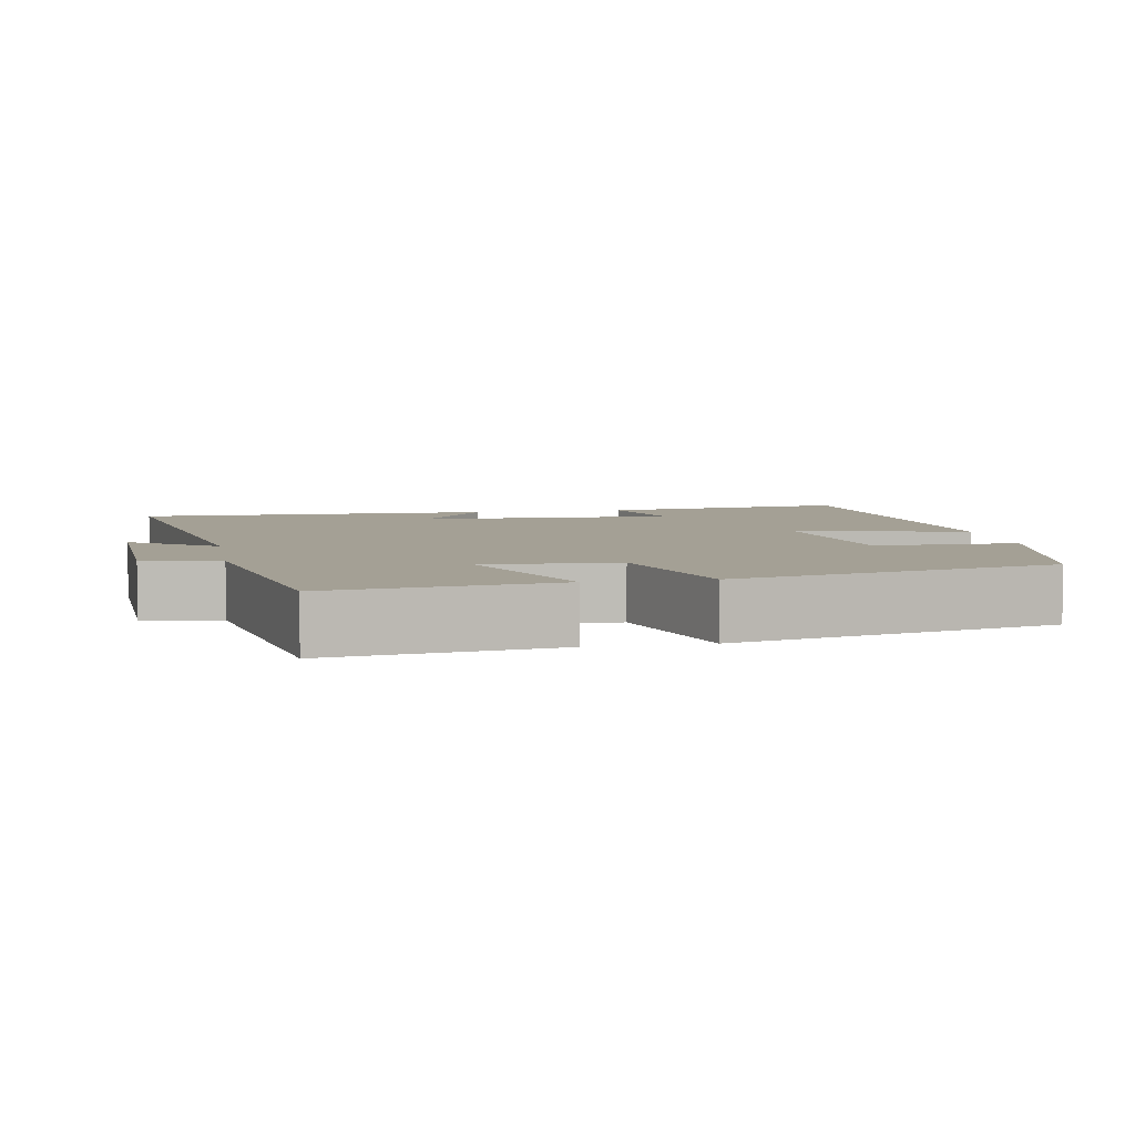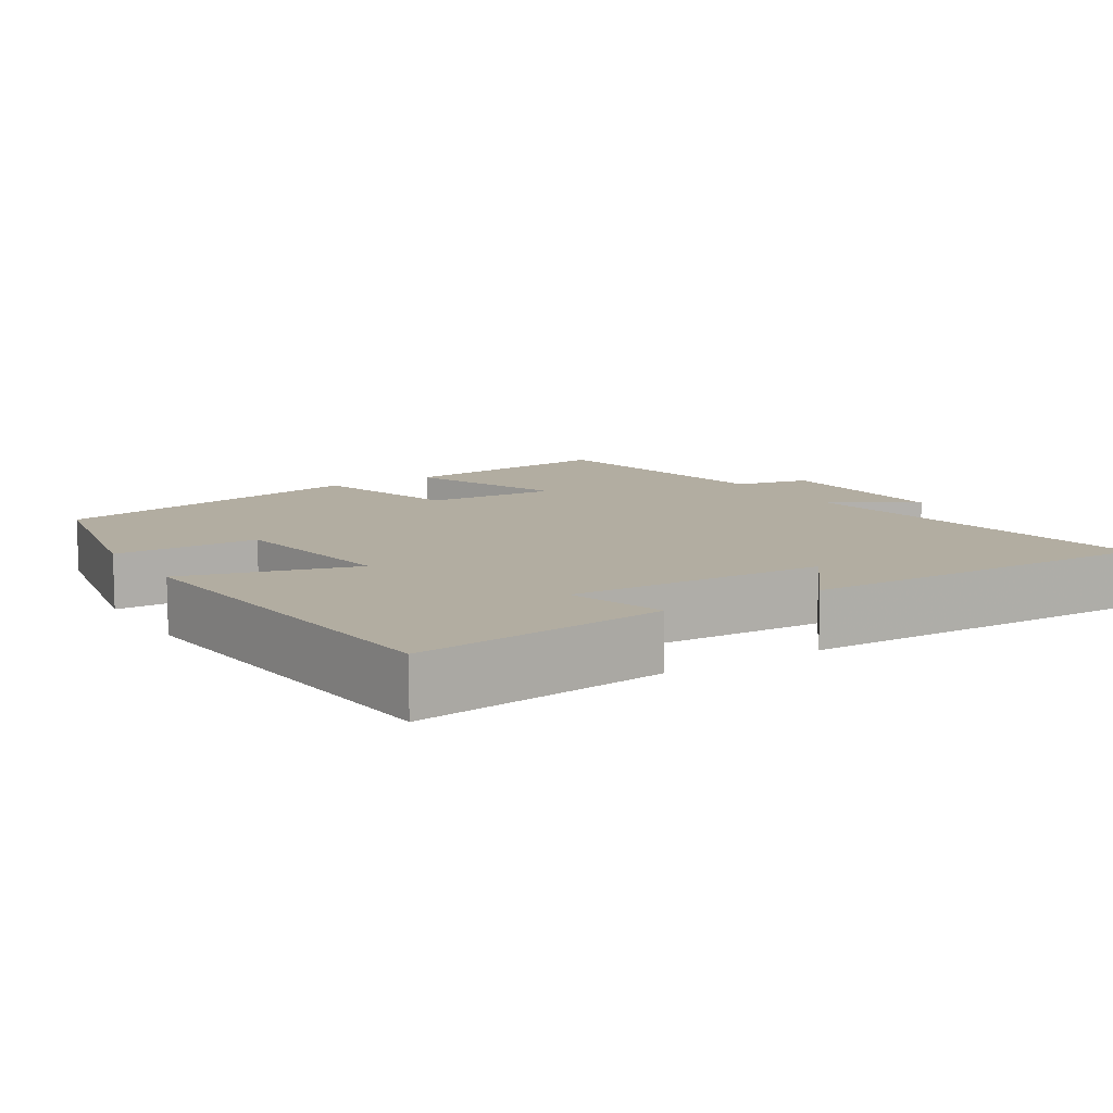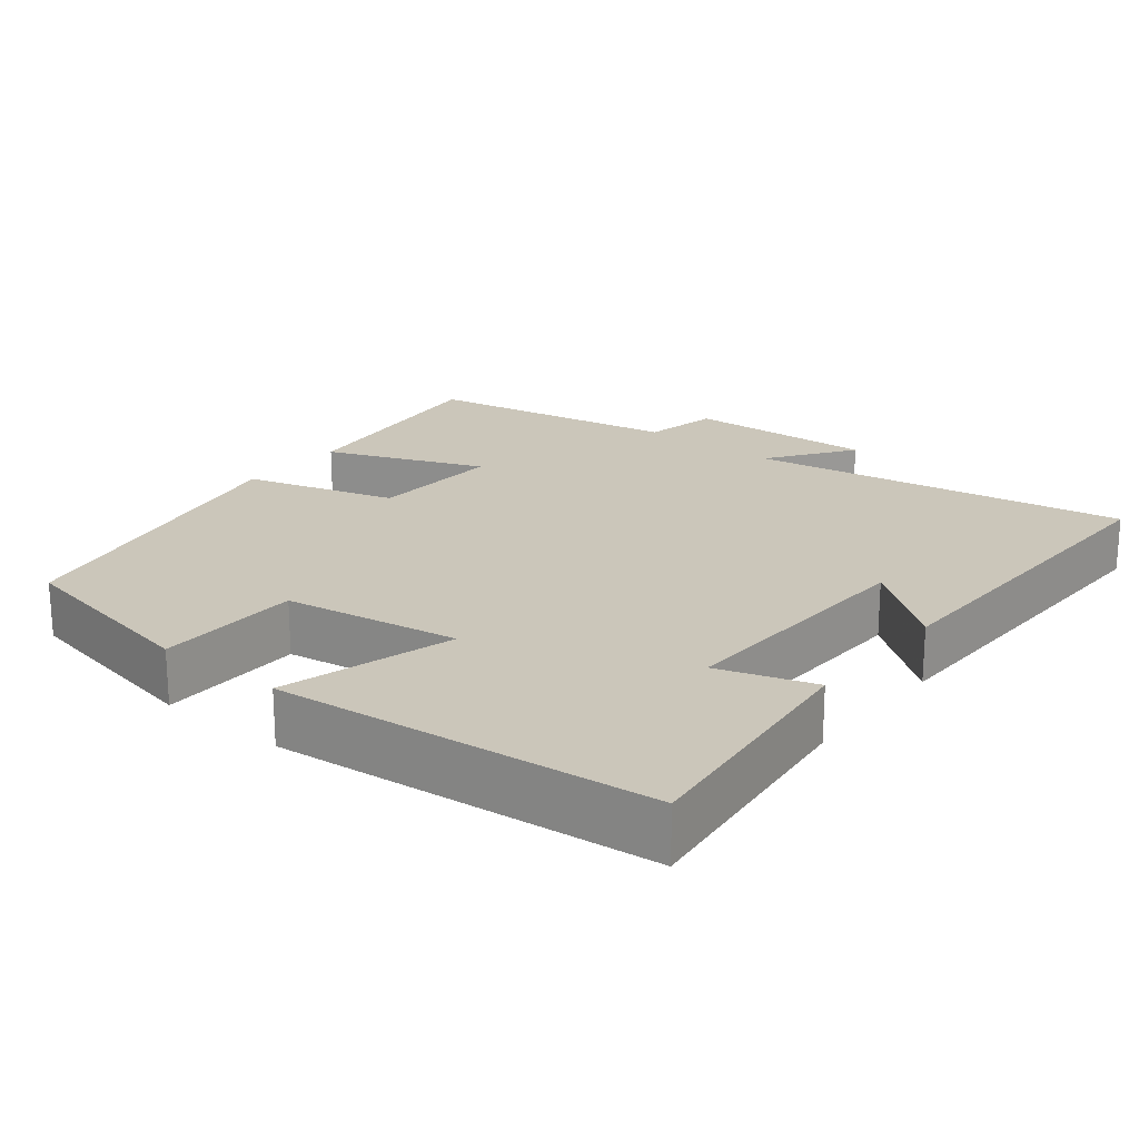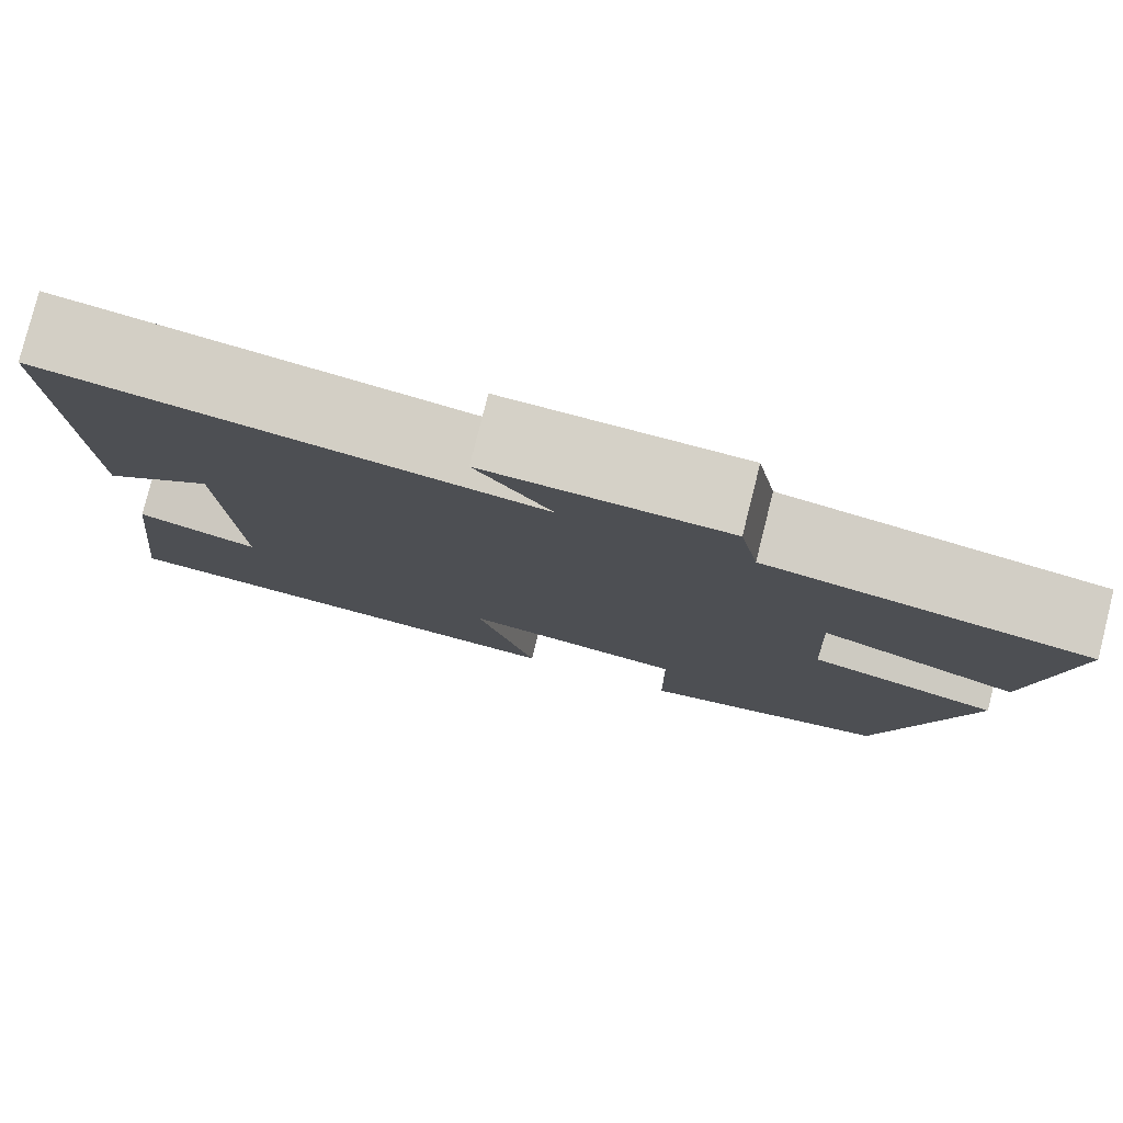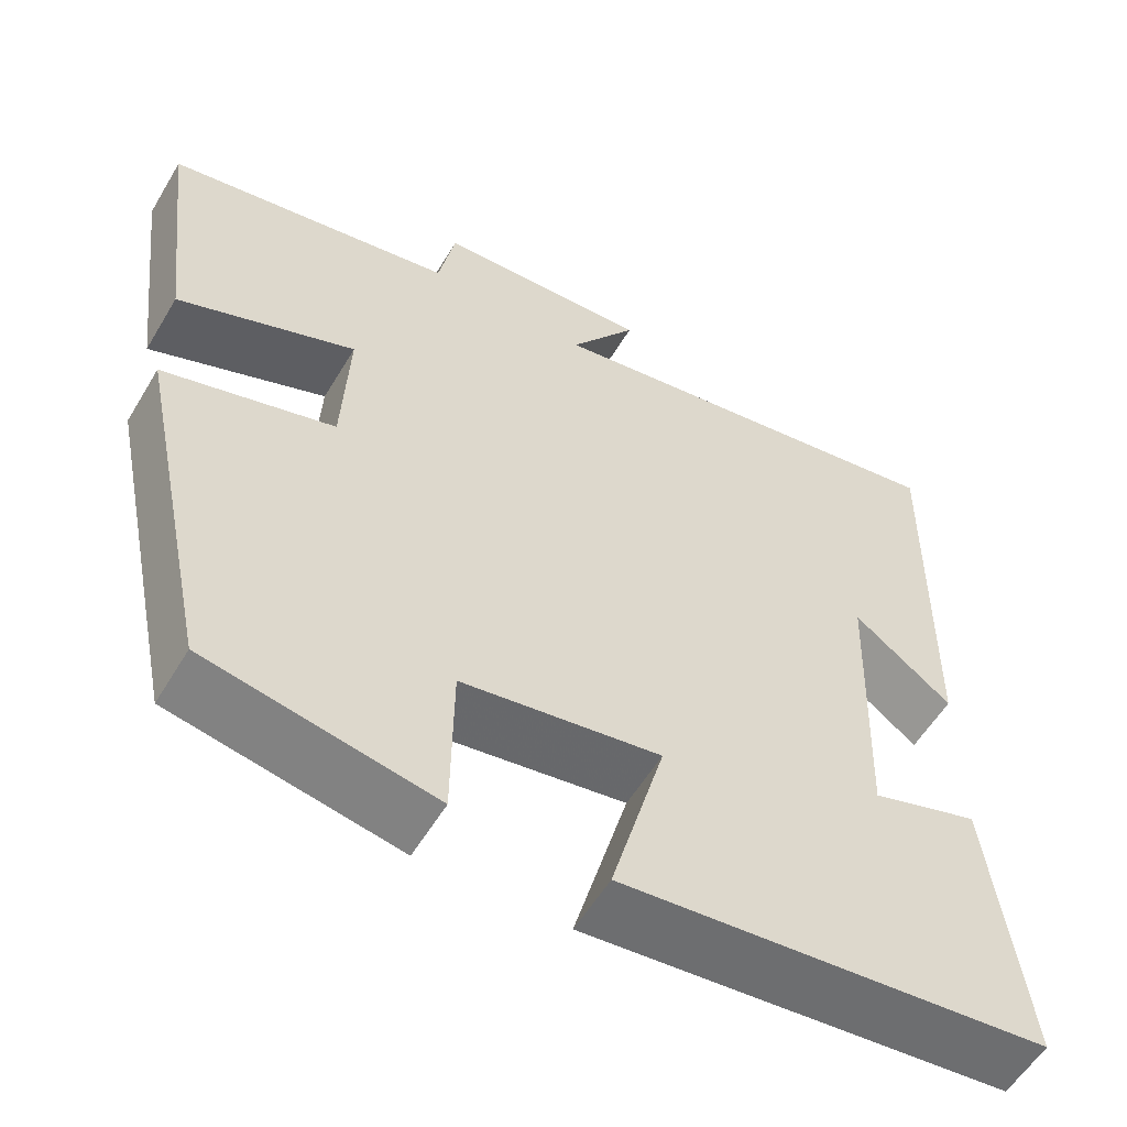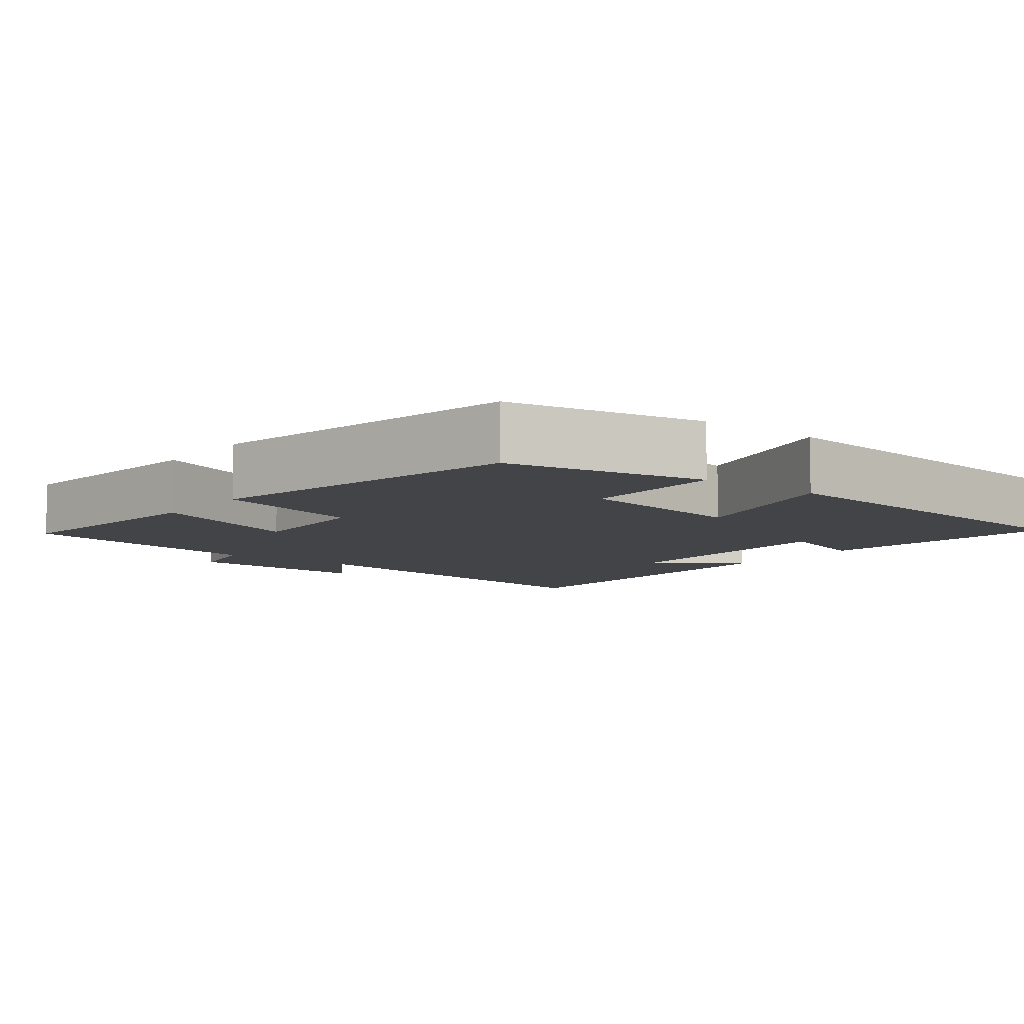
<metadata>
{"format":"obj","ext":"obj","renderer":"f3d","projection":"perspective","resolution":1024,"background":"white","views":[{"elev":5.7,"azim":79.6,"up":"+Y"},{"elev":10.5,"azim":-121.7,"up":"+Y"},{"elev":21.1,"azim":-141.1,"up":"+Y"},{"elev":79.6,"azim":14.1,"up":"+Z"},{"elev":-56.8,"azim":149.4,"up":"+Z"},{"elev":-7.9,"azim":142.1,"up":"+Y"}]}
</metadata>
<code>
v 0.536 0.07 0.437
v 0.5 0.07 0.136
v 0.29 0.07 0.22
v 0.298 0.07 0.042
v 0.5 0.07 -0.018
v 0.409 0.07 -0.449
v 0.141 0.07 -0.5
v 0.139 0.07 -0.306
v -0.097 0.07 -0.268
v -0.033 0.07 -0.5
v -0.54 0.07 -0.449
v -0.5 0.07 -0.112
v -0.371 0.07 -0.154
v -0.383 0.07 0.192
v -0.5 0.07 0.102
v -0.508 0.07 0.585
v 0.001 0.07 0.5
v -0.079 0.07 0.614
v 0.175 0.07 0.602
v 0.195 0.07 0.5
v 0.536 0 0.437
v 0.5 0 0.136
v 0.29 0 0.22
v 0.298 0 0.042
v 0.5 0 -0.018
v 0.409 0 -0.449
v 0.141 0 -0.5
v 0.139 0 -0.306
v -0.097 0 -0.268
v -0.033 0 -0.5
v -0.54 0 -0.449
v -0.5 0 -0.112
v -0.371 0 -0.154
v -0.383 0 0.192
v -0.5 0 0.102
v -0.508 0 0.585
v 0.001 0 0.5
v -0.079 0 0.614
v 0.175 0 0.602
v 0.195 0 0.5
f 17 18 19 20
f 17 20 1 2
f 14 15 16 17
f 13 14 17
f 10 11 12 13
f 9 10 13
f 8 9 13 17
f 5 6 7 8
f 4 5 8
f 3 4 8 17
f 2 3 17
f 40 39 38 37
f 22 21 40 37
f 37 36 35 34
f 37 34 33
f 33 32 31 30
f 33 30 29
f 37 33 29 28
f 28 27 26 25
f 28 25 24
f 37 28 24 23
f 37 23 22
f 1 21 22 2
f 2 22 23 3
f 3 23 24 4
f 4 24 25 5
f 5 25 26 6
f 6 26 27 7
f 7 27 28 8
f 8 28 29 9
f 9 29 30 10
f 10 30 31 11
f 11 31 32 12
f 12 32 33 13
f 13 33 34 14
f 14 34 35 15
f 15 35 36 16
f 16 36 37 17
f 17 37 38 18
f 18 38 39 19
f 19 39 40 20
f 20 40 21 1

</code>
